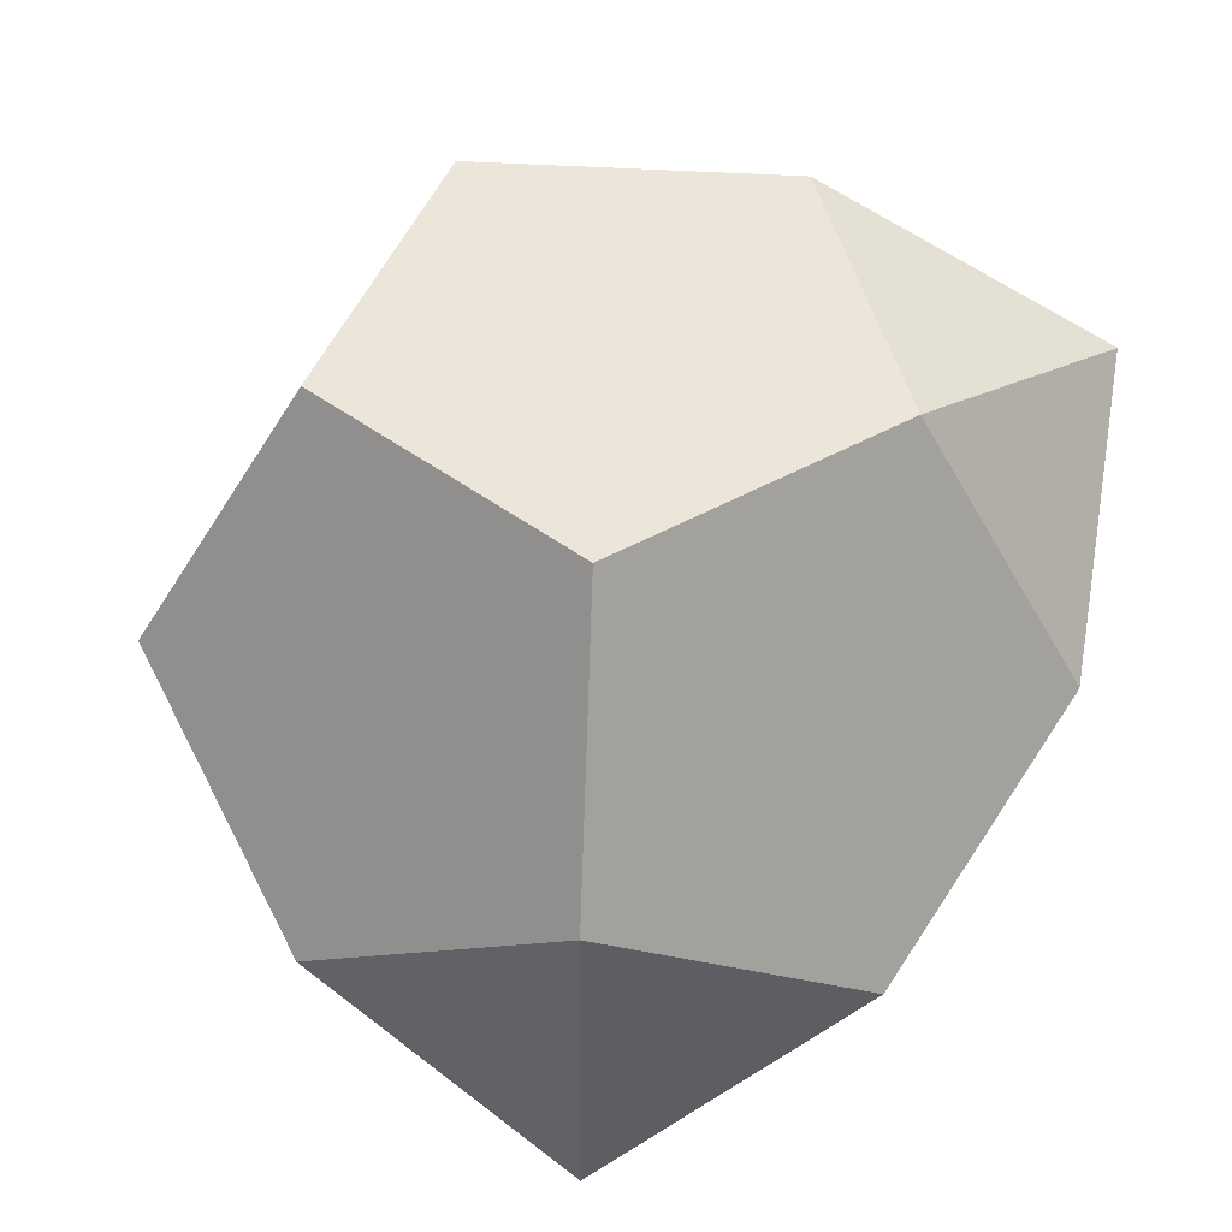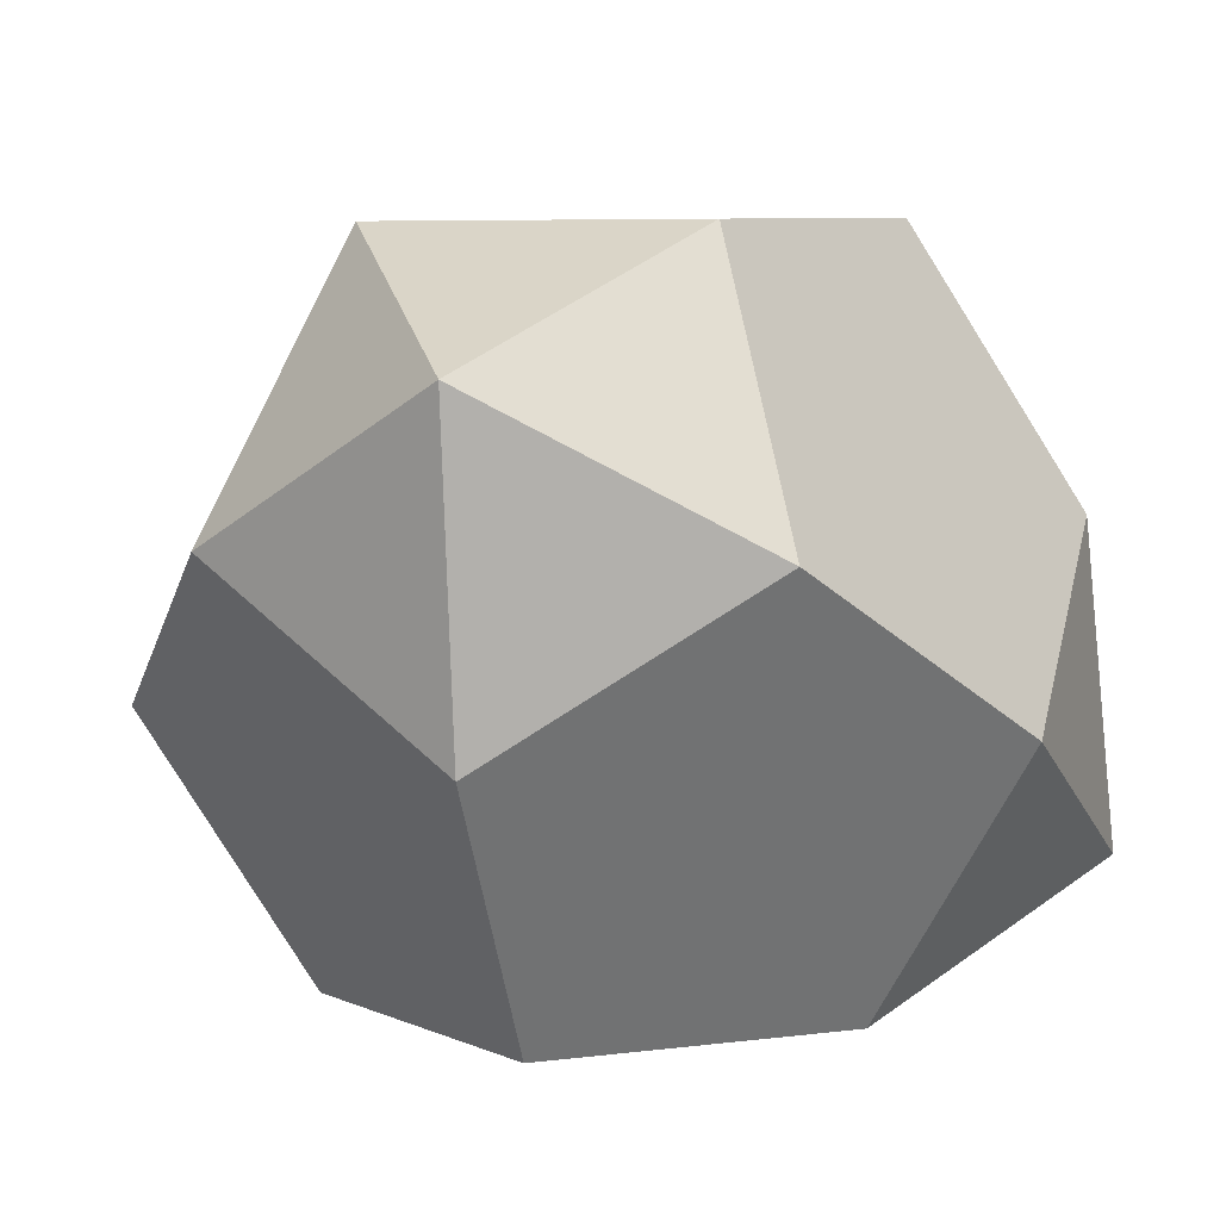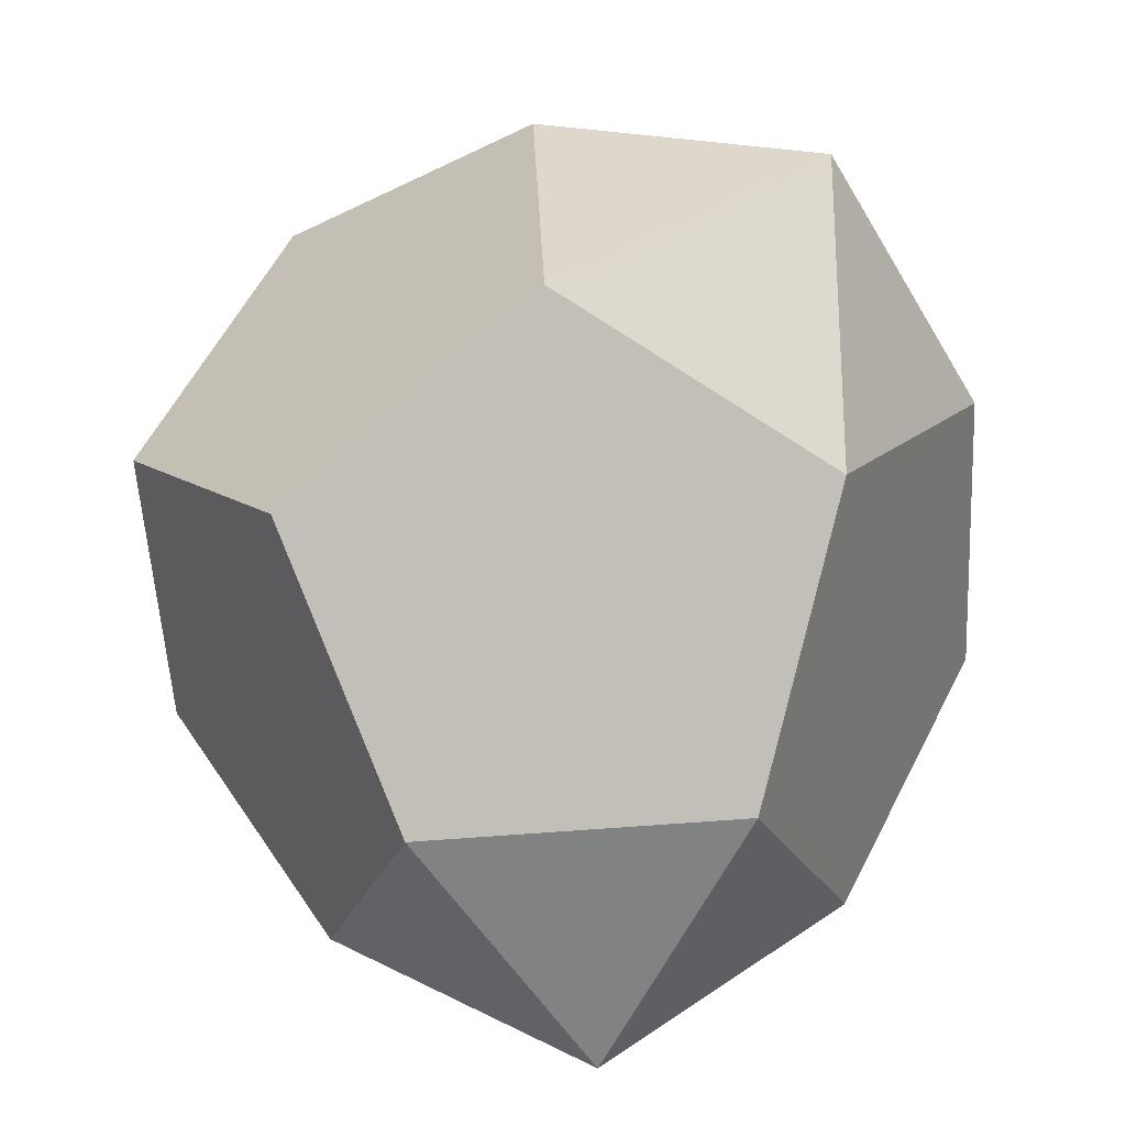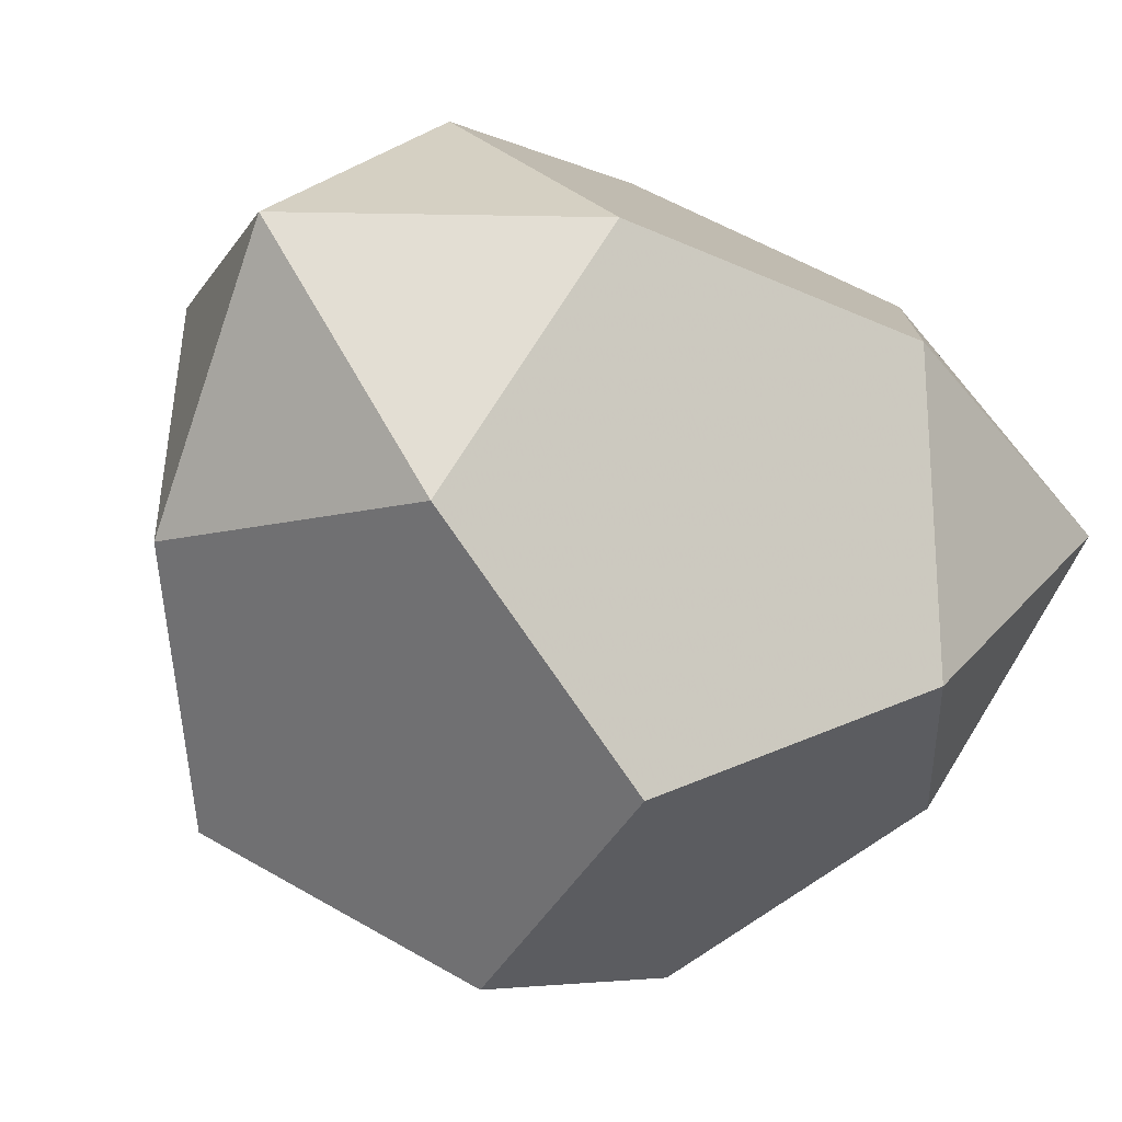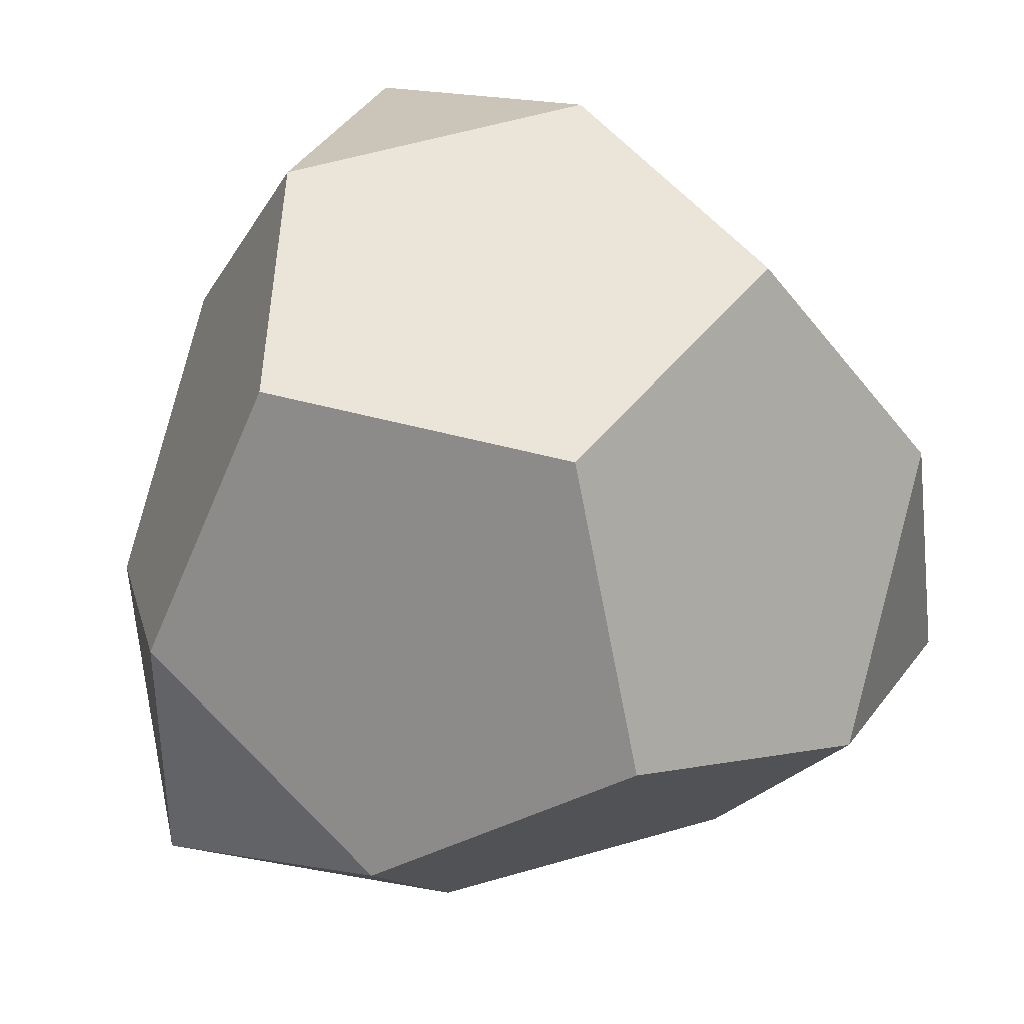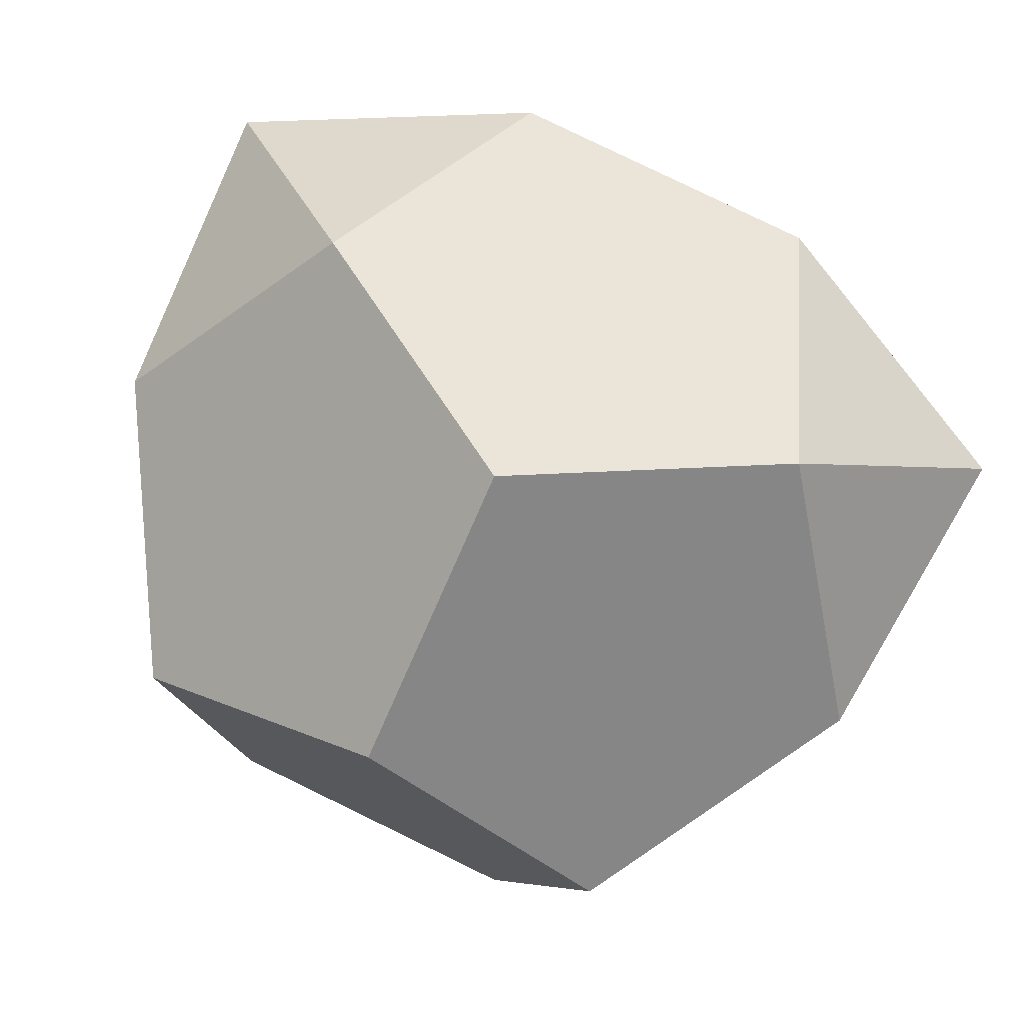
<metadata>
{"format":"obj","ext":"obj","renderer":"f3d","projection":"perspective","resolution":1024,"background":"white","views":[{"elev":-50.4,"azim":77.7,"up":"+Z"},{"elev":-16.8,"azim":-131.1,"up":"+Y"},{"elev":11.3,"azim":-102.6,"up":"+Z"},{"elev":16.9,"azim":126.6,"up":"+Y"},{"elev":-54.1,"azim":100.9,"up":"+Y"},{"elev":19.4,"azim":59.4,"up":"+Z"}]}
</metadata>
<code>
v -0.875 -0.2153 -0.3541
v -0.8226 -0.4011 0.316
v -0.7331 0.4658 -0.4006
v -0.6483 0.1652 0.6836
v -0.626 0.04909 -0.9494
v -0.593 0.701 0.2408
v -0.4798 -0.4691 0.9194
v -0.3876 -0.562 -0.7126
v -0.3027 -0.8626 0.3716
v -0.1579 0.5402 -0.7879
v -0.03388 -0.962 -0.2641
v -0.02067 0.05374 0.9665
v 0.05562 -0.09506 -0.9807
v 0.06883 0.9207 0.2499
v 0.1929 -0.5815 0.7737
v 0.3377 0.8213 -0.3858
v 0.4225 0.5207 0.6984
v 0.6279 -0.7423 -0.255
v 0.6832 -0.2065 -0.6978
v 0.7563 0.8331 0.1718
v 0.768 -0.5072 0.3864
v 0.8576 0.3598 -0.3302
v 0.91 0.174 0.3399
f 7 4 2
f 7 2 9
f 7 12 4
f 7 15 12
f 15 7 9
f 20 23 22
f 20 22 16
f 20 17 23
f 20 14 17
f 14 20 16
f 5 1 3
f 5 3 10
f 5 8 1
f 5 13 8
f 13 5 10
f 21 18 19 22 23
f 10 16 22 19 13
f 12 15 21 23 17
f 9 11 18 21 15
f 8 13 19 18 11
f 11 9 2 1 8
f 17 14 6 4 12
f 16 10 3 6 14
f 3 1 2 4 6

</code>
